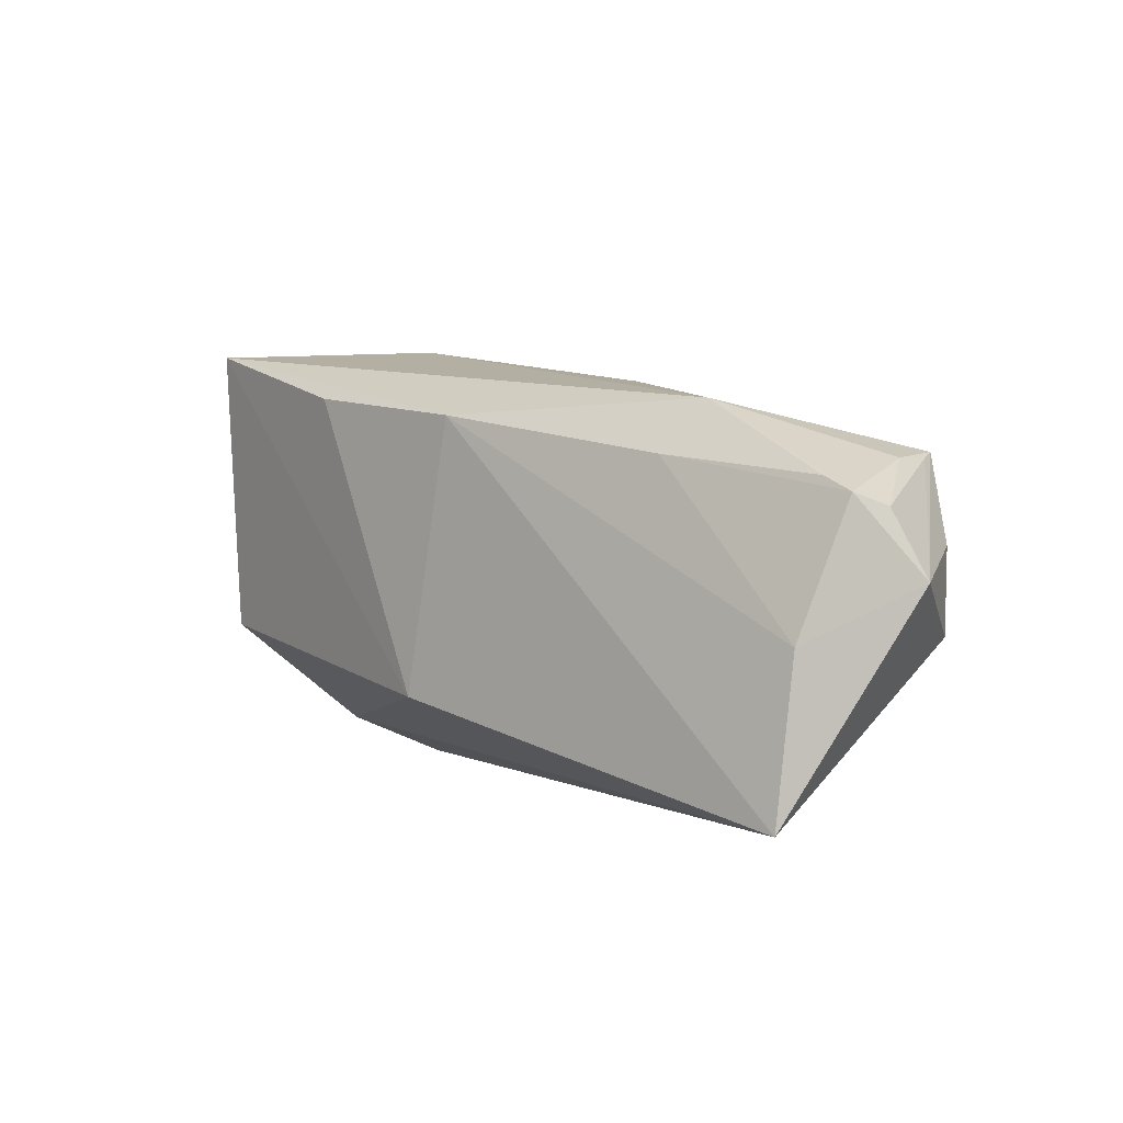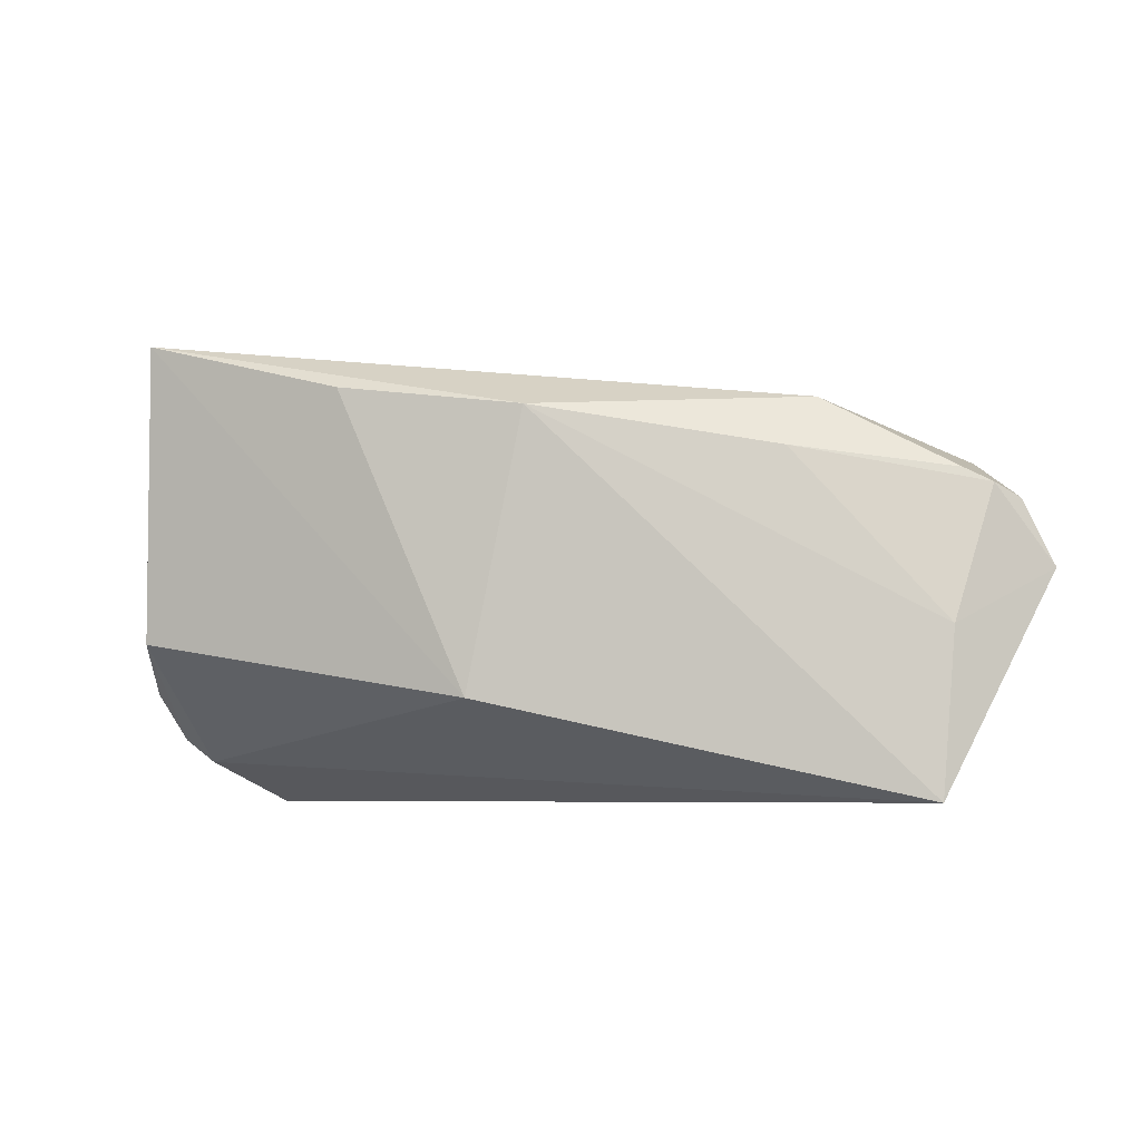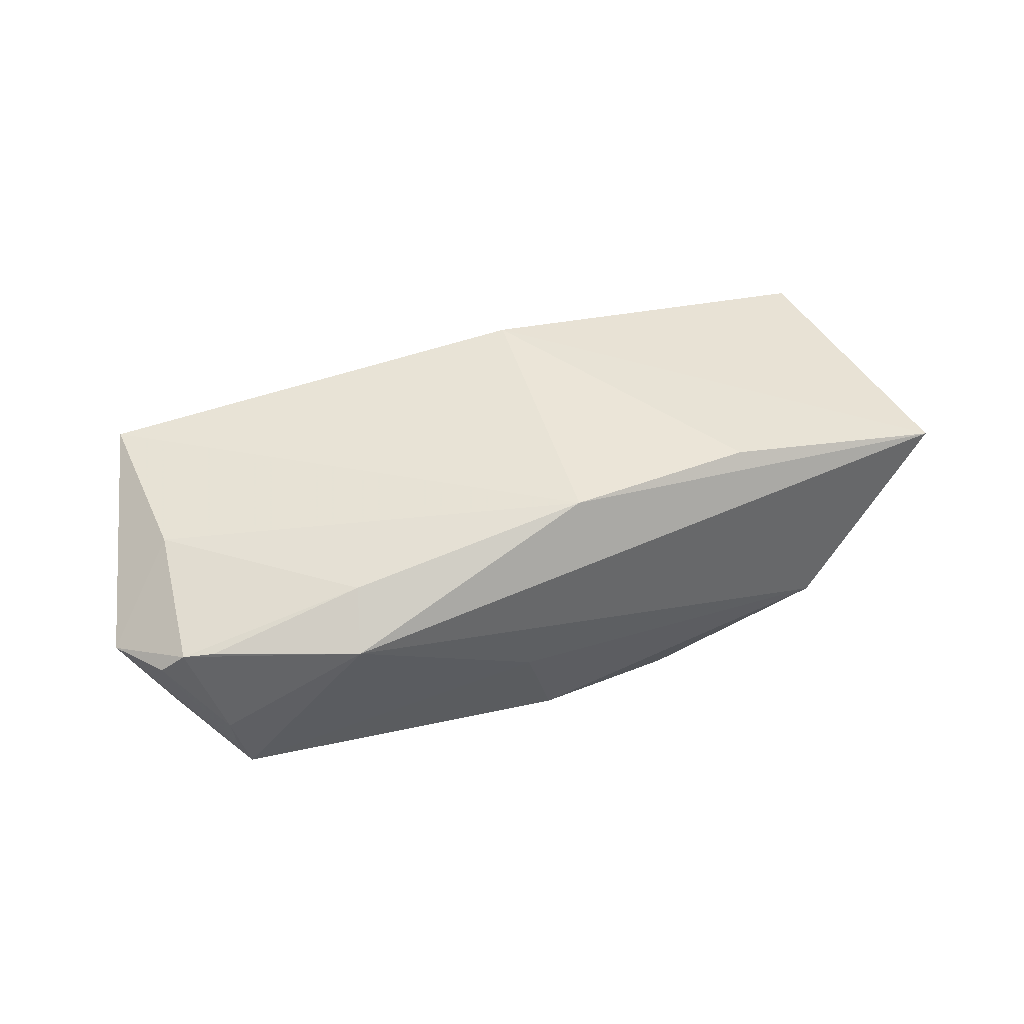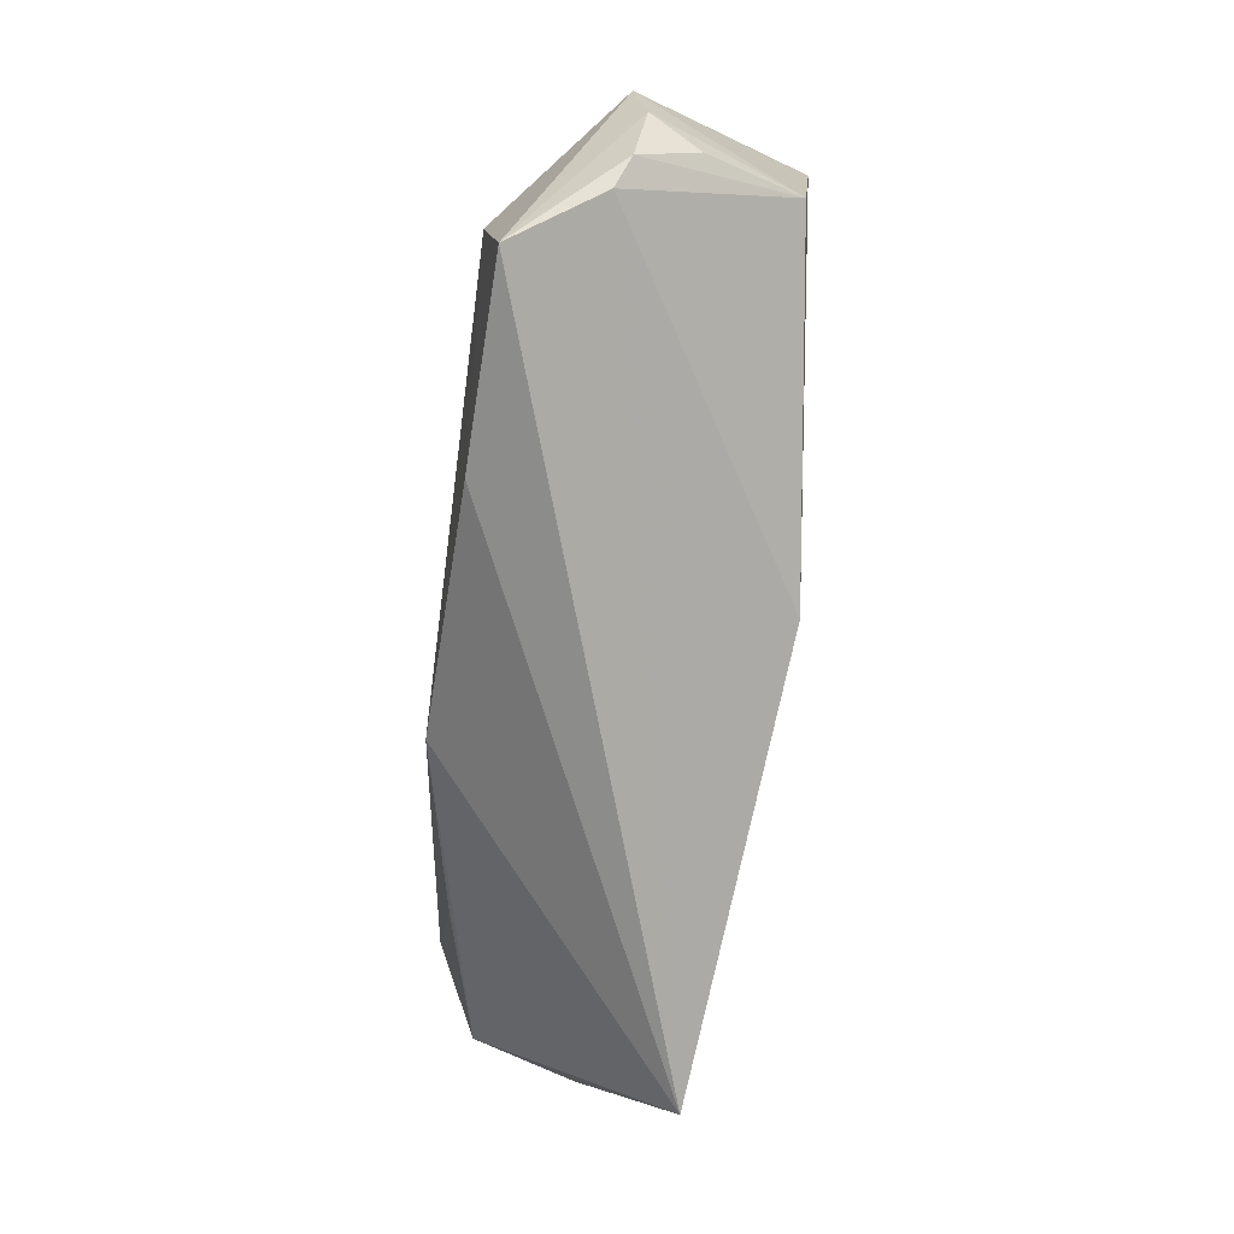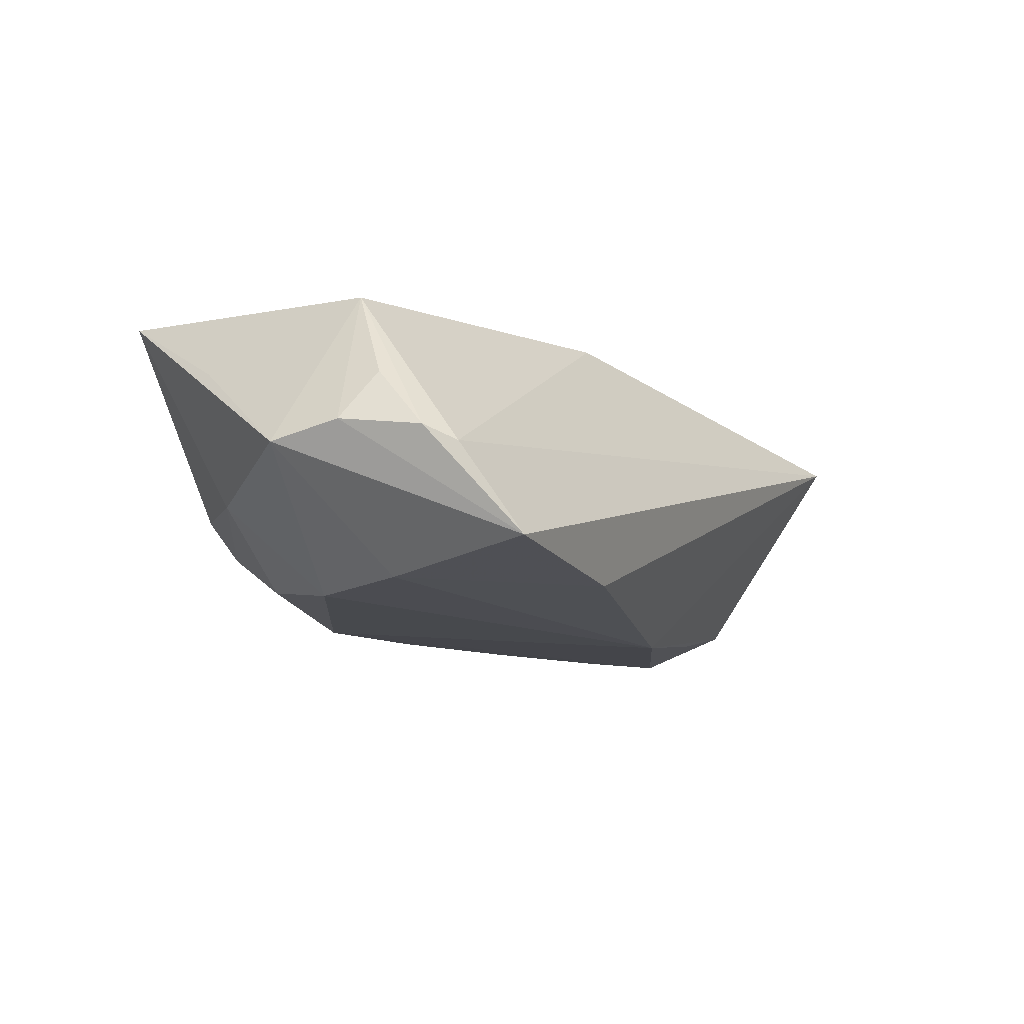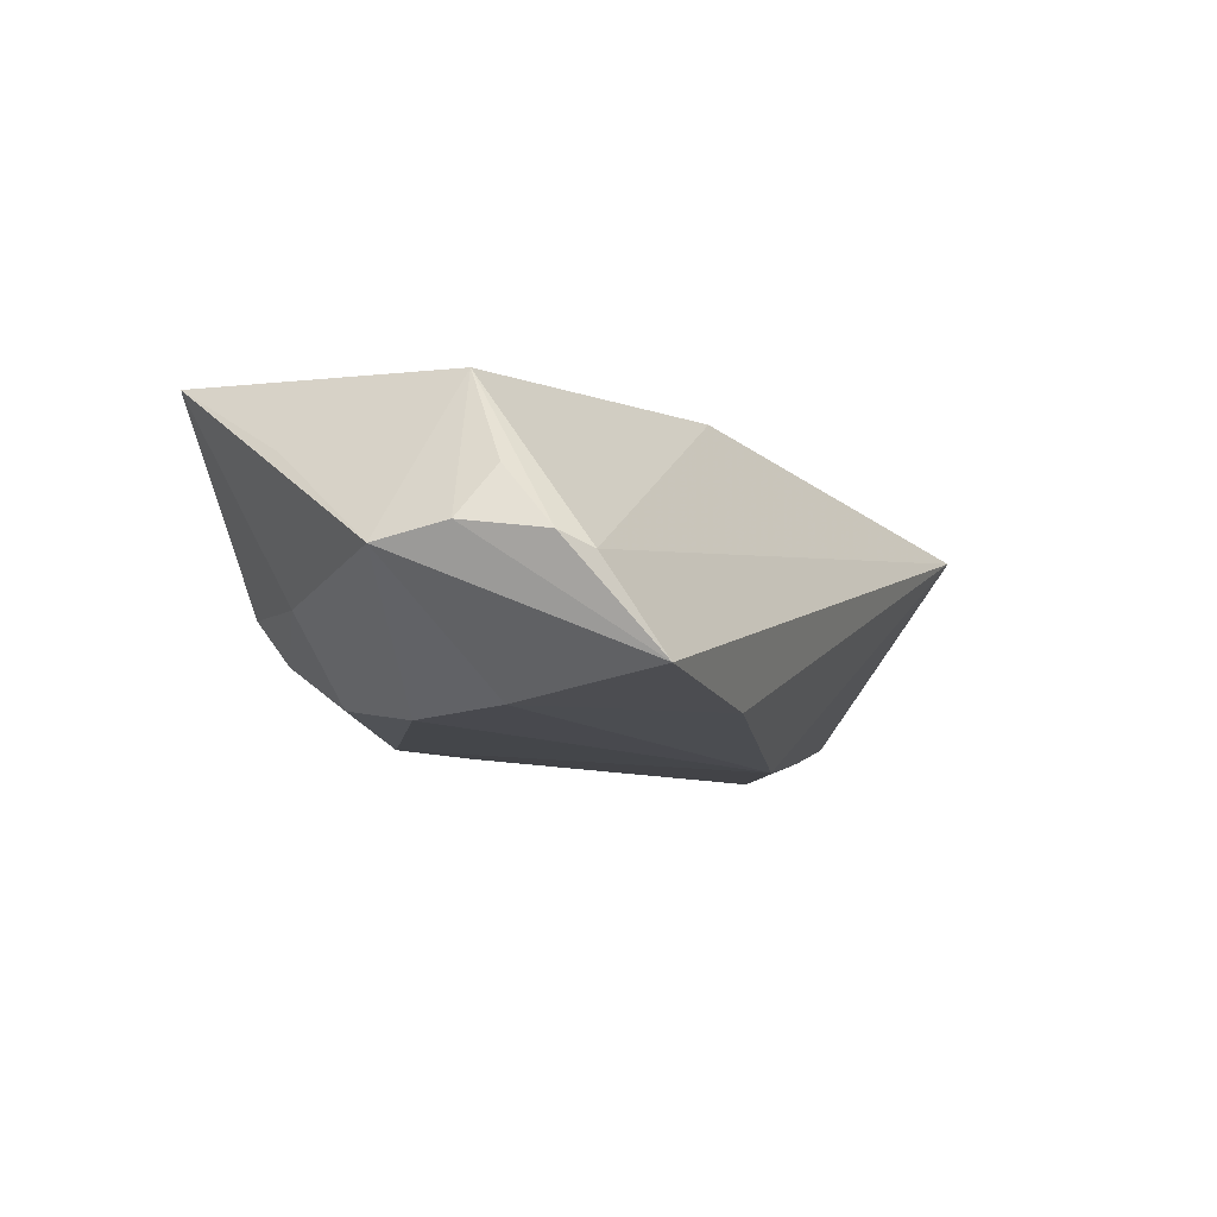
<metadata>
{"format":"obj","ext":"obj","renderer":"f3d","projection":"perspective","resolution":1024,"background":"white","views":[{"elev":0.9,"azim":46.9,"up":"+Y"},{"elev":-5.9,"azim":16.0,"up":"+Y"},{"elev":47.5,"azim":151.7,"up":"+Z"},{"elev":-72.5,"azim":-97.2,"up":"+Y"},{"elev":-15.3,"azim":-59.2,"up":"+Z"},{"elev":-12.7,"azim":-64.3,"up":"+Z"}]}
</metadata>
<code>
v -0.0527 -0.0206 -0.004917
v 0.03558 0.01422 0.01401
v 0.01044 0.02364 -0.01651
v 0.03091 0.01897 -0.01528
v -0.0522 0.01323 0.007554
v 0.06073 0.003394 -0.00819
v -0.04139 -0.009104 -0.02007
v 0.05435 0.01459 -0.01345
v 0.004101 0.01976 0.02024
v -0.04749 0.03012 0.01841
v -0.008785 0.02399 -0.018
v 0.01443 0.02465 -0.003582
v 0.06676 -0.0005996 0.00302
v 0.05535 -0.007886 0.01255
v 0.05023 0.001014 -0.01617
v -0.05641 -0.01085 -0.003698
v -0.05768 -0.00172 -0.005495
v 0.01663 -0.0161 -0.02007
v -0.01729 -0.02614 -0.0185
v -0.0442 0.02715 0.009466
v -0.04912 -0.008651 0.01483
v 0.03861 0.02089 0.008775
v -0.003217 -0.01637 0.02048
v -0.03711 0.004792 -0.02007
v -0.02012 0.02286 0.02125
v 0.05865 -0.007397 -0.01062
v -0.02733 0.02772 -0.01044
v 0.05992 0.009513 0.008132
v 0.05384 -0.02907 0.01414
v 0.05639 0.01367 -0.004865
v 0.05559 0.01375 -0.01066
v -0.05325 -0.01463 0.002627
v 0.06284 0.00786 0.005107
v -0.0294 0.03111 -0.004965
v -0.03157 0.01701 -0.01723
v 0.05619 0.01139 0.008707
v -0.04227 0.01751 -0.007506
v 0.04083 -0.01046 -0.01517
v -0.04308 -0.02907 -0.0176
v -0.04936 -0.02364 -0.006595
f 17 39 16
f 39 29 40
f 40 29 23
f 5 10 17
f 23 10 21
f 21 40 23
f 10 5 21
f 21 5 17
f 17 16 21
f 21 16 32
f 11 24 35
f 13 29 26
f 7 39 17
f 17 24 7
f 10 22 34
f 14 29 13
f 8 26 15
f 32 16 1
f 1 21 32
f 40 21 1
f 1 16 39
f 39 40 1
f 18 26 29
f 18 7 24
f 18 24 11
f 11 15 18
f 11 35 27
f 27 34 11
f 10 34 20
f 37 24 17
f 37 35 24
f 37 20 34
f 37 27 35
f 34 27 37
f 17 10 37
f 10 20 37
f 28 14 13
f 23 29 9
f 29 14 9
f 9 22 10
f 3 15 11
f 11 34 3
f 13 26 6
f 6 8 13
f 26 8 6
f 15 26 38
f 38 18 15
f 26 18 38
f 39 7 19
f 7 18 19
f 19 29 39
f 19 18 29
f 33 28 13
f 30 8 22
f 22 28 30
f 28 33 30
f 25 10 23
f 23 9 25
f 25 9 10
f 36 28 22
f 14 28 2
f 2 9 14
f 28 36 2
f 22 9 2
f 2 36 22
f 4 8 15
f 15 3 4
f 4 3 8
f 22 8 12
f 8 3 12
f 12 34 22
f 12 3 34
f 8 30 31
f 31 30 33
f 13 8 31
f 31 33 13

</code>
